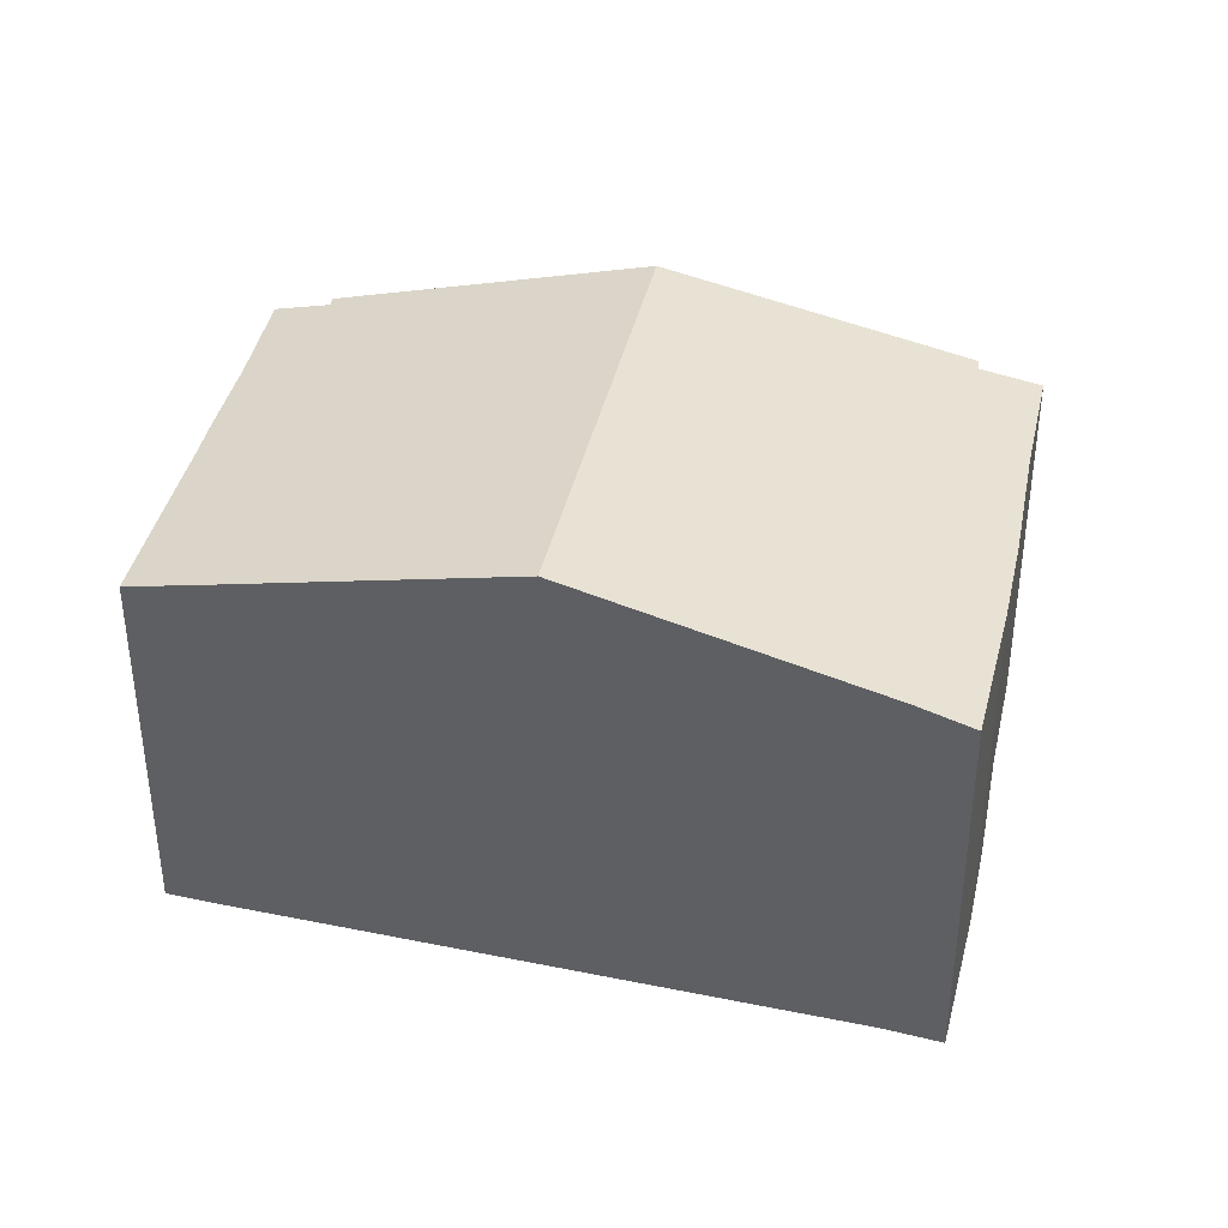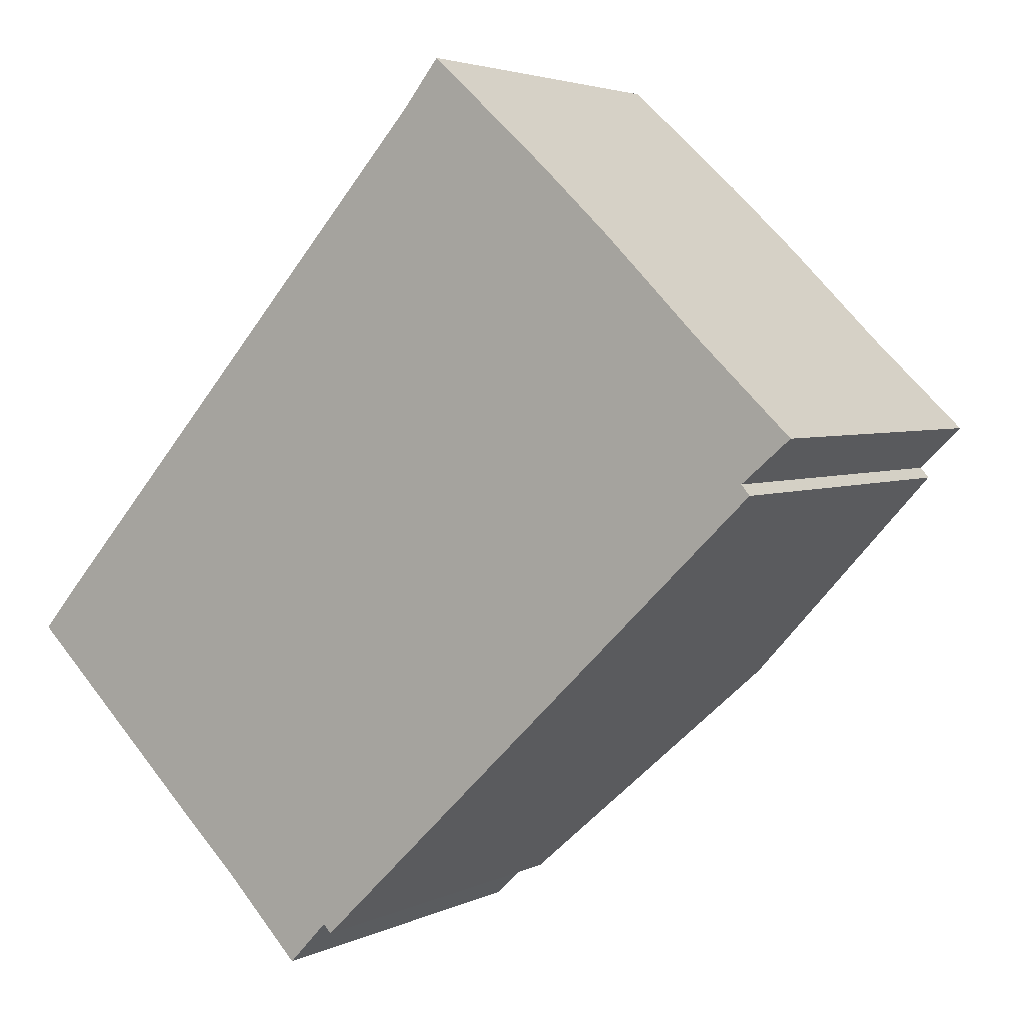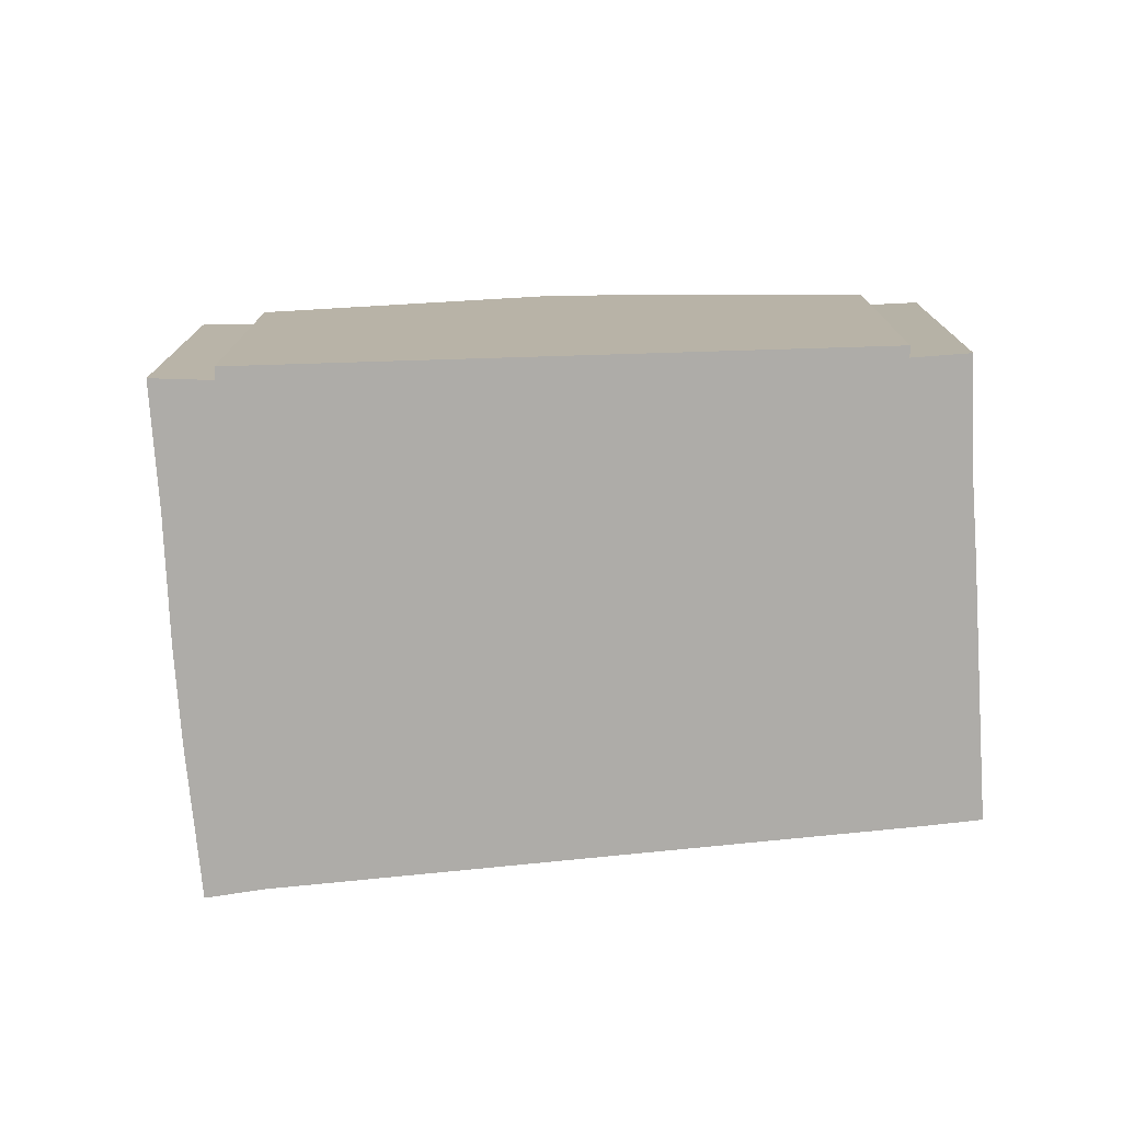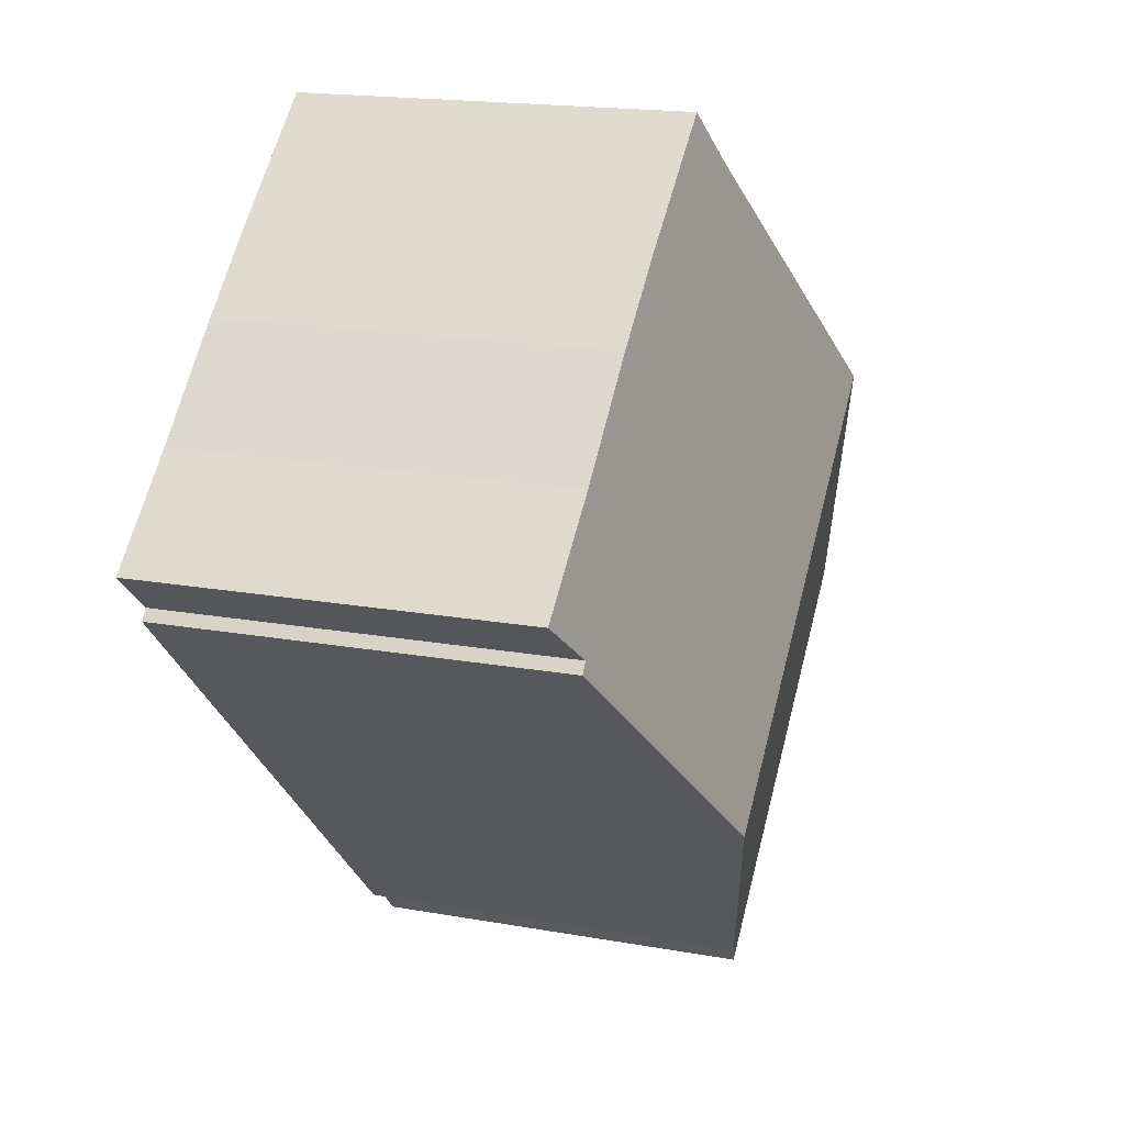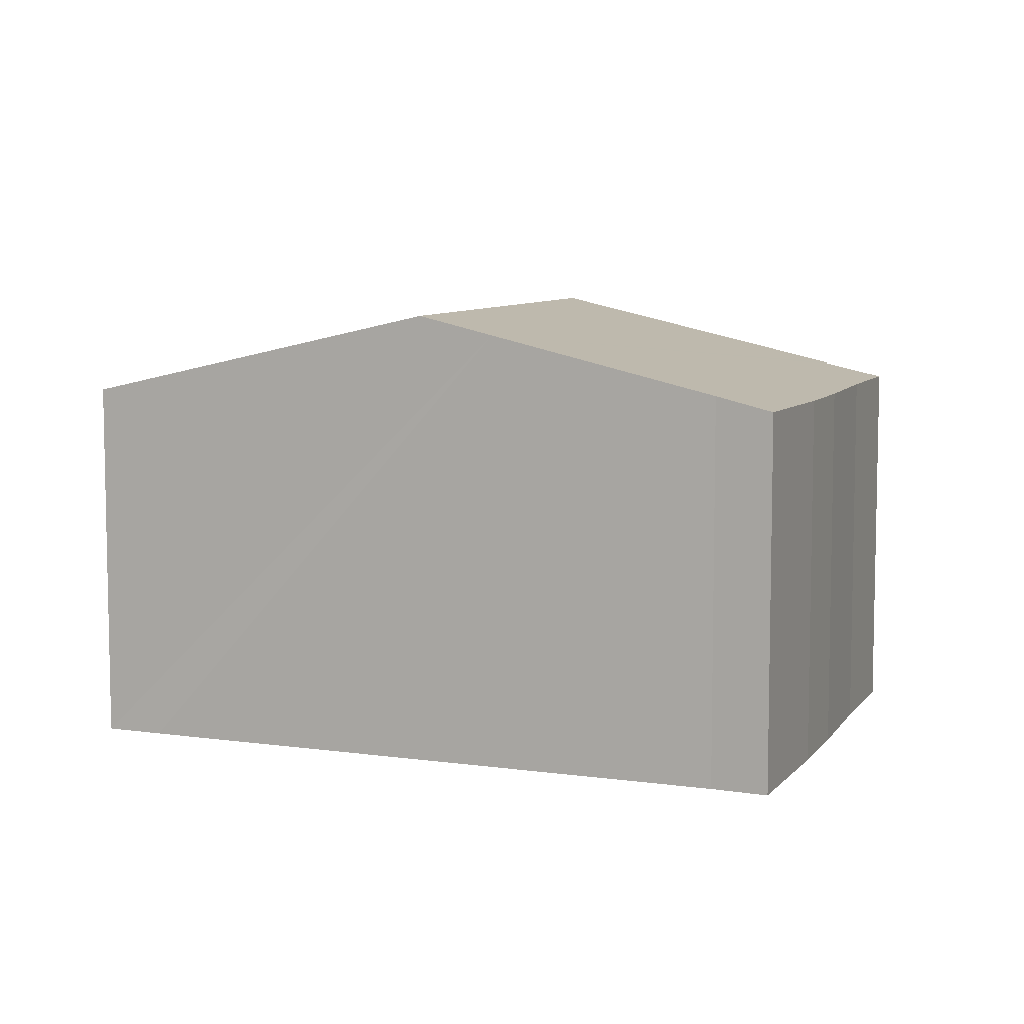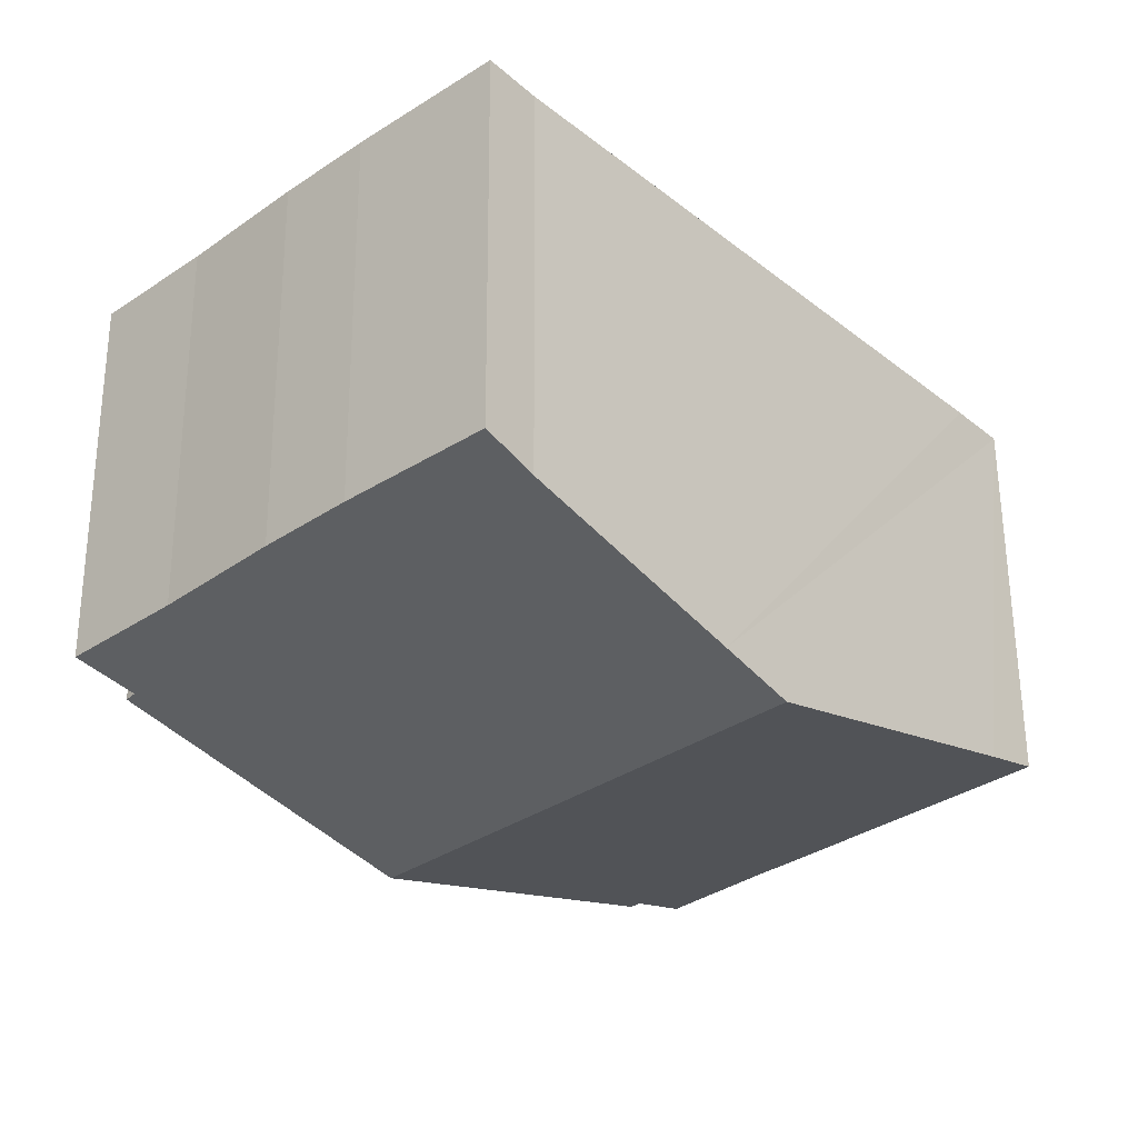
<metadata>
{"format":"obj","ext":"obj","renderer":"f3d","projection":"perspective","resolution":1024,"background":"white","views":[{"elev":39.4,"azim":-33.9,"up":"+Y"},{"elev":3.6,"azim":32.7,"up":"+Z"},{"elev":-77.0,"azim":137.6,"up":"+Y"},{"elev":17.4,"azim":109.9,"up":"+Z"},{"elev":7.7,"azim":-26.0,"up":"+Y"},{"elev":58.0,"azim":179.7,"up":"+Z"}]}
</metadata>
<code>
v  0.642 6.21 0.736
v  2.3 5.988 -2.208
v  0 5.987 3.666e-16
v  4.008 7.365 4.496
v  2.881 5.985 -2.784
v  3.874 5.987 -3.724
v  9.592 7.365 -0.872
v  5.767 6.187 -4.331
v  5.13 5.974 -5.009
v  5.886 6.183 -4.469
v  8.22 6.003 8.7
v  7.348 6.219 8.229
v  7.934 6.006 8.957
v  9.775 5.987 7.302
v  10.88 5.985 6.258
v  4.85 7.076 5.438
v  12.34 5.995 4.794
v  13.8 5.991 3.409
v  13.04 6.218 2.76
v  13.17 6.223 2.605
v  7.934 -5.485e-16 8.957
v  9.775 -4.471e-16 7.302
v  8.22 -5.327e-16 8.7
v  10.88 -3.832e-16 6.258
v  12.34 -2.935e-16 4.794
v  13.8 -2.087e-16 3.409
v  13.17 -1.595e-16 2.605
v  13.04 -1.69e-16 2.76
v  9.592 5.339e-17 -0.872
v  5.886 2.736e-16 -4.469
v  5.767 2.652e-16 -4.331
v  5.13 3.067e-16 -5.009
v  3.874 2.28e-16 -3.724
v  2.881 1.705e-16 -2.784
v  0 0 0
v  2.3 1.352e-16 -2.208
v  7.348 -5.039e-16 8.229
v  0.642 -4.507e-17 0.736
v  4.008 -2.753e-16 4.496
v  4.85 -3.33e-16 5.438
g defaultobject
f 1 2 3
f 2 1 4
f 2 4 5
f 5 4 6
f 6 4 7
f 6 7 8
f 6 8 9
f 8 7 10
f 11 12 13
f 12 11 14
f 12 14 15
f 12 15 16
f 16 15 17
f 16 17 18
f 16 18 19
f 16 19 20
f 16 20 7
f 16 7 4
f 21 11 13
f 11 21 14
f 14 21 22
f 22 21 23
f 22 15 14
f 15 22 24
f 15 25 17
f 25 15 24
f 25 18 17
f 18 25 26
f 19 27 20
f 27 19 28
f 18 28 19
f 28 18 26
f 27 7 20
f 7 27 10
f 10 27 29
f 10 29 30
f 31 9 8
f 9 31 32
f 10 31 8
f 31 10 30
f 9 33 6
f 33 9 32
f 33 5 6
f 5 33 34
f 34 2 5
f 2 34 3
f 3 34 35
f 35 34 36
f 37 13 12
f 13 37 21
f 35 1 3
f 1 35 4
f 4 35 16
f 16 35 38
f 16 38 12
f 12 38 39
f 12 39 37
f 37 39 40
f 36 38 35
f 38 36 39
f 39 36 34
f 39 34 33
f 39 33 32
f 39 32 31
f 39 31 30
f 39 30 29
f 39 29 40
f 40 29 37
f 37 29 27
f 37 27 28
f 37 28 21
f 21 28 23
f 23 28 22
f 22 28 24
f 28 25 24
f 25 28 26

</code>
